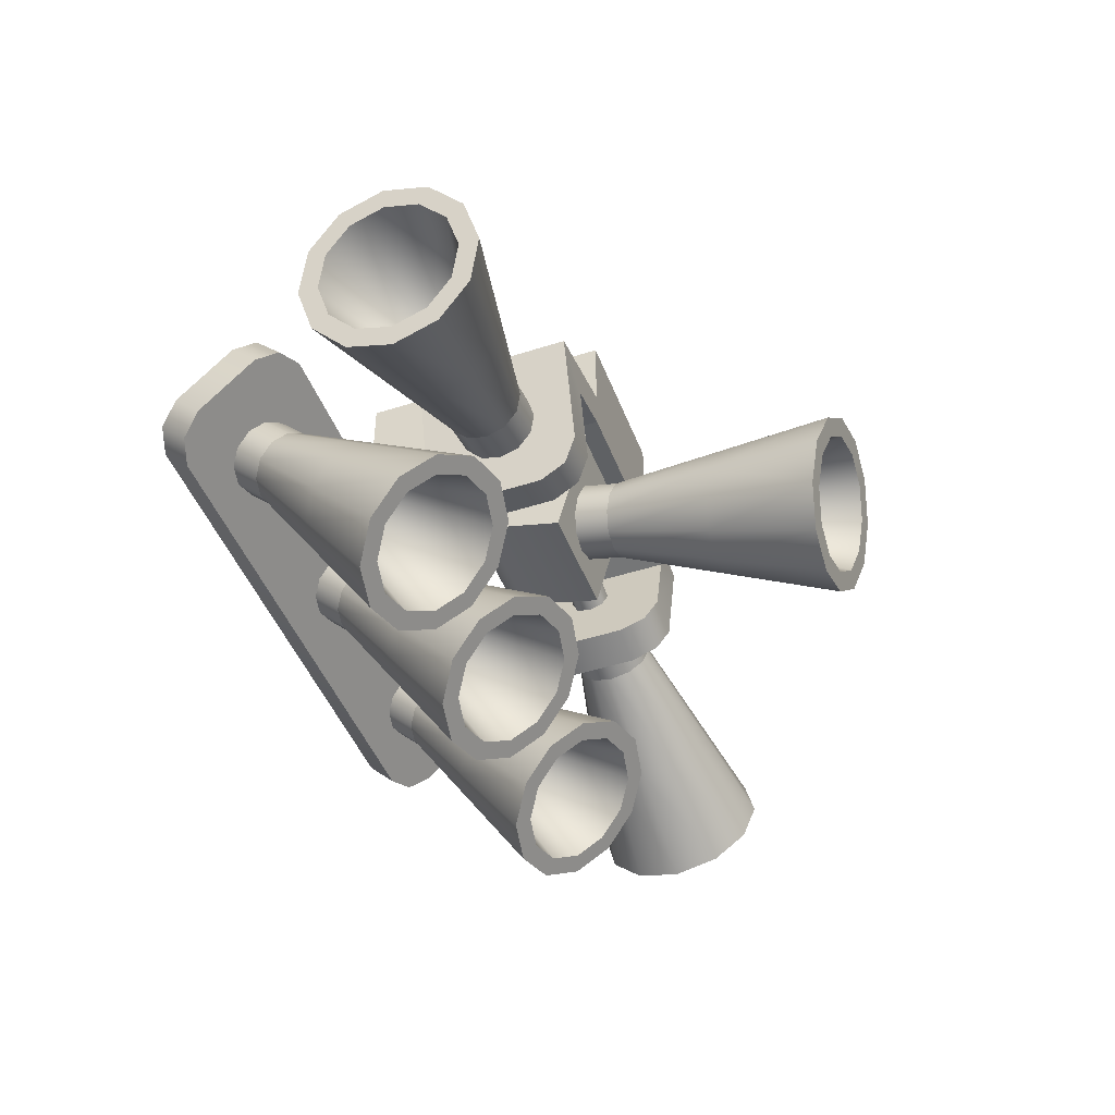
<metadata>
{"format":"obj","ext":"obj","renderer":"f3d","projection":"perspective","resolution":1024,"background":"white","views":[{"elev":-45.9,"azim":-69.7,"up":"+Z"}]}
</metadata>
<code>
o d4
v -1.025 -0.01293 -0.07176
v -1.022 -0.01616 -0.05969
v -1.012 -0.01853 -0.05085
v -1 -0.0194 -0.04762
v -0.9875 -0.01853 -0.05085
v -0.9783 -0.01616 -0.05969
v -0.975 -0.01293 -0.07176
v -0.9783 -0.009691 -0.08384
v -0.9875 -0.007322 -0.09268
v -1 -0.006455 -0.09591
v -1.012 -0.007322 -0.09268
v -1.022 -0.009691 -0.08384
v -1.025 -0.04915 -0.08147
v -1.022 -0.05238 -0.0694
v -1.012 -0.05475 -0.06056
v -1 -0.05562 -0.05732
v -0.9875 -0.05475 -0.06056
v -0.9783 -0.05238 -0.0694
v -0.975 -0.04915 -0.08147
v -0.9783 -0.04591 -0.09354
v -0.9875 -0.04354 -0.1024
v -1 -0.04268 -0.1056
v -1.012 -0.04354 -0.1024
v -1.022 -0.04591 -0.09354
v -1.056 -0.194 -0.1203
v -1.049 -0.2013 -0.09313
v -1.028 -0.2066 -0.07324
v -1 -0.2086 -0.06596
v -0.9719 -0.2066 -0.07324
v -0.9513 -0.2013 -0.09313
v -0.9437 -0.194 -0.1203
v -0.9513 -0.1868 -0.1475
v -0.9719 -0.1814 -0.1673
v -1 -0.1795 -0.1746
v -1.028 -0.1814 -0.1673
v -1.049 -0.1868 -0.1475
v -1.044 -0.194 -0.1203
v -1.038 -0.1997 -0.09916
v -1.022 -0.2038 -0.0837
v -1 -0.2054 -0.07803
v -0.9781 -0.2038 -0.0837
v -0.9621 -0.1997 -0.09916
v -0.9563 -0.194 -0.1203
v -0.9621 -0.1884 -0.1414
v -0.9781 -0.1842 -0.1569
v -1 -0.1827 -0.1626
v -1.022 -0.1842 -0.1569
v -1.038 -0.1884 -0.1414
v -1 -0.04915 -0.08147
v -1.041 -0.1216 -0.1009
v -1.035 -0.1268 -0.08126
v -1.02 -0.1307 -0.0669
v -1 -0.1321 -0.06164
v -0.9797 -0.1307 -0.0669
v -0.9648 -0.1268 -0.08126
v -0.9594 -0.1216 -0.1009
v -0.9648 -0.1163 -0.1205
v -0.9797 -0.1125 -0.1349
v -1 -0.1111 -0.1401
v -1.02 -0.1125 -0.1349
v -1.035 -0.1163 -0.1205
v -1.05 -0.05 -0.0375
v -1.05 -0.05 0.0375
v -1.05 0.1125 0.0375
v -0.95 -0.05 -0.0375
v -0.95 -0.05 0.0375
v -0.95 0.1125 0.0375
v -0.95 0.05 -0.0375
v -1.05 0.05 -0.0375
v -1.05 -0.05 -0.0125
v -0.95 -0.05 -0.0125
v -0.95 0.05 -0.0125
v -1.05 0.05 -0.0125
v -1.113 -0.05 -0.0267
v -1.113 0.05 -0.0267
v -1.082 -0.05 -0.04438
v -1.082 0.05 -0.04438
v -0.8871 -0.05 -0.0267
v -0.8871 0.05 -0.0267
v -0.9177 -0.05 -0.04438
v -0.9177 0.05 -0.04438
v -1.087 -0.025 -0.1233
v -1.094 -0.05 -0.09915
v -1.087 0.025 -0.1233
v -1.094 0.05 -0.09915
v -1.063 -0.025 -0.1168
v -1.069 -0.05 -0.09268
v -1.063 0.025 -0.1168
v -1.069 0.05 -0.09268
v -0.9129 -0.025 -0.1233
v -0.9065 -0.05 -0.09915
v -0.9065 0.05 -0.09915
v -0.9129 0.025 -0.1233
v -0.9371 -0.025 -0.1168
v -0.9306 -0.05 -0.09268
v -0.9306 0.05 -0.09268
v -0.9371 0.025 -0.1168
v -1.065 -0.04192 -0.109
v -0.935 -0.04192 -0.109
v -0.9108 -0.04192 -0.1155
v -1.089 -0.04192 -0.1155
v -1.065 0.04192 -0.109
v -1.089 0.04192 -0.1155
v -0.9108 0.04192 -0.1155
v -0.935 0.04192 -0.109
v -0.95 0.1125 0
v -1.05 0.1125 0
v -1.05 0.1302 -0.01982
v -0.95 0.1302 -0.01982
v -1.05 0.1125 -0.0375
v -0.95 0.1125 -0.0375
v -1.163 0.1125 -0.0375
v -1.188 0.1302 -0.05518
v -1.163 0.1302 -0.01982
v -1.188 0.1479 -0.0375
v -1.188 0.1655 -0.09053
v -1.163 0.1832 -0.1082
v -1.188 0.1832 -0.07286
v -1.163 0.2009 -0.09053
v -0.8125 0.1302 -0.05518
v -0.8375 0.1125 -0.0375
v -0.8125 0.1479 -0.0375
v -0.8375 0.1302 -0.01982
v -0.8125 0.1655 -0.09053
v -0.8375 0.1832 -0.1082
v -0.8125 0.1832 -0.07286
v -0.8375 0.2009 -0.09053
v -0.8206 0.1359 -0.02554
v -1.179 0.1775 -0.1025
v -0.8206 0.1952 -0.08482
v -0.8206 0.1182 -0.04321
v -1.179 0.1952 -0.08482
v -1.179 0.1359 -0.02554
v -1.179 0.1182 -0.04321
v -0.8206 0.1775 -0.1025
v -1 0.1125 -0.0375
v -1 0.1125 0.0375
v -1 0.1125 0
v -1 0.1302 -0.01982
v -1 0.1832 -0.1082
v -1 0.2009 -0.09053
v -0.9121 0.025 -0.07176
v -0.9088 0.02165 -0.05969
v -0.9065 0.0125 -0.05085
v -0.9056 0 -0.04762
v -0.9065 -0.0125 -0.05085
v -0.9088 -0.02165 -0.05969
v -0.9121 -0.025 -0.07176
v -0.9153 -0.02165 -0.08384
v -0.9177 -0.0125 -0.09268
v -0.9185 -2.776e-17 -0.09591
v -0.9177 0.0125 -0.09268
v -0.9153 0.02165 -0.08384
v -0.8759 0.025 -0.08147
v -0.8726 0.02165 -0.0694
v -0.8702 0.0125 -0.06056
v -0.8694 -2.776e-17 -0.05732
v -0.8702 -0.0125 -0.06056
v -0.8726 -0.02165 -0.0694
v -0.8759 -0.025 -0.08147
v -0.8791 -0.02165 -0.09354
v -0.8815 -0.0125 -0.1024
v -0.8823 -2.776e-17 -0.1056
v -0.8815 0.0125 -0.1024
v -0.8791 0.02165 -0.09354
v -0.731 0.05625 -0.1203
v -0.7237 0.04871 -0.09313
v -0.7184 0.02813 -0.07324
v -0.7164 -2.776e-17 -0.06596
v -0.7184 -0.02813 -0.07324
v -0.7237 -0.04871 -0.09313
v -0.731 -0.05625 -0.1203
v -0.7382 -0.04871 -0.1475
v -0.7436 -0.02813 -0.1673
v -0.7455 -2.776e-17 -0.1746
v -0.7436 0.02813 -0.1673
v -0.7382 0.04871 -0.1475
v -0.731 0.04375 -0.1203
v -0.7253 0.03789 -0.09916
v -0.7212 0.02187 -0.0837
v -0.7196 -2.776e-17 -0.07803
v -0.7212 -0.02187 -0.0837
v -0.7253 -0.03789 -0.09916
v -0.731 -0.04375 -0.1203
v -0.7366 -0.03789 -0.1414
v -0.7408 -0.02187 -0.1569
v -0.7423 -2.776e-17 -0.1626
v -0.7408 0.02187 -0.1569
v -0.7366 0.03789 -0.1414
v -0.8759 -2.776e-17 -0.08147
v -0.8034 0.04063 -0.1009
v -0.7982 0.03518 -0.08126
v -0.7943 0.02031 -0.0669
v -0.7929 -2.776e-17 -0.06164
v -0.7943 -0.02031 -0.0669
v -0.7982 -0.03518 -0.08126
v -0.8034 -0.04063 -0.1009
v -0.8087 -0.03518 -0.1205
v -0.8125 -0.02031 -0.1349
v -0.8139 -2.776e-17 -0.1401
v -0.8125 0.02031 -0.1349
v -0.8087 0.03518 -0.1205
v -1.088 0.025 -0.07176
v -1.091 0.02165 -0.05969
v -1.094 0.0125 -0.05085
v -1.094 0 -0.04762
v -1.094 -0.0125 -0.05085
v -1.091 -0.02165 -0.05969
v -1.088 -0.025 -0.07176
v -1.085 -0.02165 -0.08384
v -1.082 -0.0125 -0.09268
v -1.081 -2.776e-17 -0.09591
v -1.082 0.0125 -0.09268
v -1.085 0.02165 -0.08384
v -1.124 0.025 -0.08147
v -1.127 0.02165 -0.0694
v -1.13 0.0125 -0.06056
v -1.131 -2.776e-17 -0.05732
v -1.13 -0.0125 -0.06056
v -1.127 -0.02165 -0.0694
v -1.124 -0.025 -0.08147
v -1.121 -0.02165 -0.09354
v -1.119 -0.0125 -0.1024
v -1.118 -2.776e-17 -0.1056
v -1.119 0.0125 -0.1024
v -1.121 0.02165 -0.09354
v -1.269 0.05625 -0.1203
v -1.276 0.04871 -0.09313
v -1.282 0.02813 -0.07324
v -1.284 -2.776e-17 -0.06596
v -1.282 -0.02813 -0.07324
v -1.276 -0.04871 -0.09313
v -1.269 -0.05625 -0.1203
v -1.262 -0.04871 -0.1475
v -1.256 -0.02813 -0.1673
v -1.254 -2.776e-17 -0.1746
v -1.256 0.02813 -0.1673
v -1.262 0.04871 -0.1475
v -1.269 0.04375 -0.1203
v -1.275 0.03789 -0.09916
v -1.279 0.02187 -0.0837
v -1.28 -2.776e-17 -0.07803
v -1.279 -0.02187 -0.0837
v -1.275 -0.03789 -0.09916
v -1.269 -0.04375 -0.1203
v -1.263 -0.03789 -0.1414
v -1.259 -0.02187 -0.1569
v -1.258 -2.776e-17 -0.1626
v -1.259 0.02187 -0.1569
v -1.263 0.03789 -0.1414
v -1.124 -2.776e-17 -0.08147
v -1.197 0.04063 -0.1009
v -1.202 0.03518 -0.08126
v -1.206 0.02031 -0.0669
v -1.207 -2.776e-17 -0.06164
v -1.206 -0.02031 -0.0669
v -1.202 -0.03518 -0.08126
v -1.197 -0.04063 -0.1009
v -1.191 -0.03518 -0.1205
v -1.187 -0.02031 -0.1349
v -1.186 -2.776e-17 -0.1401
v -1.187 0.02031 -0.1349
v -1.191 0.03518 -0.1205
v -1.025 0.1588 -0.06616
v -1.022 0.15 -0.05732
v -1.012 0.1435 -0.05085
v -1 0.1412 -0.04848
v -0.9875 0.1435 -0.05085
v -0.9783 0.15 -0.05732
v -0.975 0.1588 -0.06616
v -0.9783 0.1677 -0.075
v -0.9875 0.1741 -0.08147
v -1 0.1765 -0.08384
v -1.012 0.1741 -0.08147
v -1.022 0.1677 -0.075
v -1.025 0.1323 -0.09268
v -1.022 0.1235 -0.08384
v -1.012 0.117 -0.07737
v -1 0.1146 -0.075
v -0.9875 0.117 -0.07737
v -0.9783 0.1235 -0.08384
v -0.975 0.1323 -0.09268
v -0.9783 0.1412 -0.1015
v -0.9875 0.1476 -0.108
v -1 0.15 -0.1104
v -1.012 0.1476 -0.108
v -1.022 0.1412 -0.1015
v -1.056 0.02626 -0.1987
v -1.049 0.006369 -0.1789
v -1.028 -0.00819 -0.1643
v -1 -0.01352 -0.159
v -0.9719 -0.00819 -0.1643
v -0.9513 0.006369 -0.1789
v -0.9437 0.02626 -0.1987
v -0.9513 0.04614 -0.2186
v -0.9719 0.0607 -0.2332
v -1 0.06603 -0.2385
v -1.028 0.0607 -0.2332
v -1.049 0.04614 -0.2186
v -1.044 0.02626 -0.1987
v -1.038 0.01079 -0.1833
v -1.022 -0.000535 -0.172
v -1 -0.00468 -0.1678
v -0.9781 -0.000535 -0.172
v -0.9621 0.01079 -0.1833
v -0.9563 0.02626 -0.1987
v -0.9621 0.04172 -0.2142
v -0.9781 0.05305 -0.2255
v -1 0.05719 -0.2297
v -1.022 0.05305 -0.2255
v -1.038 0.04172 -0.2142
v -1 0.1323 -0.09268
v -1.041 0.07929 -0.1457
v -1.035 0.06493 -0.1313
v -1.02 0.05441 -0.1208
v -1 0.05056 -0.117
v -0.9797 0.05441 -0.1208
v -0.9648 0.06493 -0.1313
v -0.9594 0.07929 -0.1457
v -0.9648 0.09365 -0.1601
v -0.9797 0.1042 -0.1706
v -1 0.108 -0.1744
v -1.02 0.1042 -0.1706
v -1.035 0.09365 -0.1601
v -0.9 0.1588 -0.06616
v -0.8967 0.15 -0.05732
v -0.8875 0.1435 -0.05085
v -0.875 0.1412 -0.04848
v -0.8625 0.1435 -0.05085
v -0.8533 0.15 -0.05732
v -0.85 0.1588 -0.06616
v -0.8533 0.1677 -0.075
v -0.8625 0.1741 -0.08147
v -0.875 0.1765 -0.08384
v -0.8875 0.1741 -0.08147
v -0.8967 0.1677 -0.075
v -0.9 0.1323 -0.09268
v -0.8967 0.1235 -0.08384
v -0.8875 0.117 -0.07737
v -0.875 0.1146 -0.075
v -0.8625 0.117 -0.07737
v -0.8533 0.1235 -0.08384
v -0.85 0.1323 -0.09268
v -0.8533 0.1412 -0.1015
v -0.8625 0.1476 -0.108
v -0.875 0.15 -0.1104
v -0.8875 0.1476 -0.108
v -0.8967 0.1412 -0.1015
v -0.9313 0.02626 -0.1987
v -0.9237 0.006369 -0.1789
v -0.9031 -0.00819 -0.1643
v -0.875 -0.01352 -0.159
v -0.8469 -0.00819 -0.1643
v -0.8263 0.006369 -0.1789
v -0.8187 0.02626 -0.1987
v -0.8263 0.04614 -0.2186
v -0.8469 0.0607 -0.2332
v -0.875 0.06603 -0.2385
v -0.9031 0.0607 -0.2332
v -0.9237 0.04614 -0.2186
v -0.9187 0.02626 -0.1987
v -0.9129 0.01079 -0.1833
v -0.8969 -0.000535 -0.172
v -0.875 -0.00468 -0.1678
v -0.8531 -0.000535 -0.172
v -0.8371 0.01079 -0.1833
v -0.8313 0.02626 -0.1987
v -0.8371 0.04172 -0.2142
v -0.8531 0.05305 -0.2255
v -0.875 0.05719 -0.2297
v -0.8969 0.05305 -0.2255
v -0.9129 0.04172 -0.2142
v -0.875 0.1323 -0.09268
v -0.9156 0.07929 -0.1457
v -0.9102 0.06493 -0.1313
v -0.8953 0.05441 -0.1208
v -0.875 0.05056 -0.117
v -0.8547 0.05441 -0.1208
v -0.8398 0.06493 -0.1313
v -0.8344 0.07929 -0.1457
v -0.8398 0.09365 -0.1601
v -0.8547 0.1042 -0.1706
v -0.875 0.108 -0.1744
v -0.8953 0.1042 -0.1706
v -0.9102 0.09365 -0.1601
v -1.15 0.1588 -0.06616
v -1.147 0.15 -0.05732
v -1.137 0.1435 -0.05085
v -1.125 0.1412 -0.04848
v -1.113 0.1435 -0.05085
v -1.103 0.15 -0.05732
v -1.1 0.1588 -0.06616
v -1.103 0.1677 -0.075
v -1.113 0.1741 -0.08147
v -1.125 0.1765 -0.08384
v -1.137 0.1741 -0.08147
v -1.147 0.1677 -0.075
v -1.15 0.1323 -0.09268
v -1.147 0.1235 -0.08384
v -1.137 0.117 -0.07737
v -1.125 0.1146 -0.075
v -1.113 0.117 -0.07737
v -1.103 0.1235 -0.08384
v -1.1 0.1323 -0.09268
v -1.103 0.1412 -0.1015
v -1.113 0.1476 -0.108
v -1.125 0.15 -0.1104
v -1.137 0.1476 -0.108
v -1.147 0.1412 -0.1015
v -1.181 0.02626 -0.1987
v -1.174 0.006369 -0.1789
v -1.153 -0.00819 -0.1643
v -1.125 -0.01352 -0.159
v -1.097 -0.00819 -0.1643
v -1.076 0.006369 -0.1789
v -1.069 0.02626 -0.1987
v -1.076 0.04614 -0.2186
v -1.097 0.0607 -0.2332
v -1.125 0.06603 -0.2385
v -1.153 0.0607 -0.2332
v -1.174 0.04614 -0.2186
v -1.169 0.02626 -0.1987
v -1.163 0.01079 -0.1833
v -1.147 -0.000535 -0.172
v -1.125 -0.00468 -0.1678
v -1.103 -0.000535 -0.172
v -1.087 0.01079 -0.1833
v -1.081 0.02626 -0.1987
v -1.087 0.04172 -0.2142
v -1.103 0.05305 -0.2255
v -1.125 0.05719 -0.2297
v -1.147 0.05305 -0.2255
v -1.163 0.04172 -0.2142
v -1.125 0.1323 -0.09268
v -1.166 0.07929 -0.1457
v -1.16 0.06493 -0.1313
v -1.145 0.05441 -0.1208
v -1.125 0.05056 -0.117
v -1.105 0.05441 -0.1208
v -1.09 0.06493 -0.1313
v -1.084 0.07929 -0.1457
v -1.09 0.09365 -0.1601
v -1.105 0.1042 -0.1706
v -1.125 0.108 -0.1744
v -1.145 0.1042 -0.1706
v -1.16 0.09365 -0.1601
v -1.031 -2.24e-16 -0.04351
v -1.03 -0.008839 -0.04705
v -1.028 -0.0125 -0.05559
v -1.025 -0.008839 -0.06413
v -1.024 -2.24e-16 -0.06766
v -1.025 0.008839 -0.06413
v -1.028 0.0125 -0.05559
v -1.03 0.008839 -0.04705
v -1.091 -2.776e-17 -0.05969
v -1.09 -0.008839 -0.06323
v -1.088 -0.0125 -0.07176
v -1.086 -0.008839 -0.0803
v -1.085 -2.776e-17 -0.08384
v -1.086 0.008839 -0.0803
v -1.088 0.0125 -0.07176
v -1.09 0.008839 -0.06323
v -0.9692 -2.24e-16 -0.04351
v -0.9702 -0.008839 -0.04705
v -0.9724 -0.0125 -0.05559
v -0.9747 -0.008839 -0.06413
v -0.9757 -2.24e-16 -0.06766
v -0.9747 0.008839 -0.06413
v -0.9724 0.0125 -0.05559
v -0.9702 0.008839 -0.04705
v -0.9088 -2.776e-17 -0.05969
v -0.9098 -0.008839 -0.06323
v -0.9121 -0.0125 -0.07176
v -0.9144 -0.008839 -0.0803
v -0.9153 -2.776e-17 -0.08384
v -0.9144 0.008839 -0.0803
v -0.9121 0.0125 -0.07176
v -0.9098 0.008839 -0.06323
v -1.038 -0.01809 -0.1099
v -1.038 -0.04074 -0.02543
v -0.9625 -0.01809 -0.1099
v -0.9625 -0.04074 -0.02543
v -0.9625 0.03691 -0.02543
v -1.038 0.03691 -0.02543
v -1.038 0.04789 -0.06638
v -1.038 0.03021 -0.097
v -0.9625 0.04789 -0.06638
v -0.9625 0.03021 -0.097
v -1.038 0.04446 -0.08482
v -0.9625 0.04446 -0.08482
g d4_1_auv
f 13 50 51 14
f 14 51 52 15
f 15 52 53 16
f 16 53 54 17
f 17 54 55 18
f 18 55 56 19
f 19 56 57 20
f 20 57 58 21
f 21 58 59 22
f 22 59 60 23
f 23 60 61 24
f 24 61 50 13
f 26 51 50 25
f 27 52 51 26
f 28 53 52 27
f 29 54 53 28
f 30 55 54 29
f 31 56 55 30
f 32 57 56 31
f 33 58 57 32
f 34 59 58 33
f 35 60 59 34
f 36 61 60 35
f 37 49 38
f 38 49 39
f 39 49 40
f 40 49 41
f 41 49 42
f 42 49 43
f 43 49 44
f 44 49 45
f 45 49 46
f 46 49 47
f 47 49 48
f 48 49 37
f 50 61 36 25
f 62 76 77 69
f 64 63 137
f 66 137 63
f 67 137 66
f 73 75 74 70
f 80 81 96 105 97 94 99 95
f 91 100 90 93 104 92 79 78
f 108 119 114
f 109 127 141 139
f 110 117 140 136
f 111 125 121
f 111 136 140 125
f 112 117 110
f 115 133 114 119 132 118
f 116 129 117 112 134 113
f 119 108 139 141
f 120 131 121 125 135 124
f 123 127 109
f 126 130 127 123 128 122
f 138 139 108 107
f 139 138 106 109
f 142 154 165 153
f 143 155 154 142
f 144 156 155 143
f 145 157 156 144
f 146 158 157 145
f 147 159 158 146
f 148 160 159 147
f 149 161 160 148
f 150 162 161 149
f 151 163 162 150
f 152 164 163 151
f 153 165 164 152
f 166 178 189 177
f 167 179 178 166
f 168 180 179 167
f 169 181 180 168
f 170 182 181 169
f 171 183 182 170
f 172 184 183 171
f 173 185 184 172
f 174 186 185 173
f 175 187 186 174
f 176 188 187 175
f 177 189 188 176
f 203 215 216 204
f 204 216 217 205
f 205 217 218 206
f 206 218 219 207
f 207 219 220 208
f 208 220 221 209
f 209 221 222 210
f 210 222 223 211
f 211 223 224 212
f 212 224 225 213
f 213 225 226 214
f 214 226 215 203
f 239 251 240
f 240 251 241
f 241 251 242
f 242 251 243
f 243 251 244
f 244 251 245
f 245 251 246
f 246 251 247
f 247 251 248
f 248 251 249
f 249 251 250
f 250 251 239
f 264 276 277 265
f 265 277 278 266
f 266 278 279 267
f 267 279 280 268
f 268 280 281 269
f 269 281 282 270
f 270 282 283 271
f 271 283 284 272
f 272 284 285 273
f 273 285 286 274
f 274 286 287 275
f 275 287 276 264
f 288 300 301 289
f 289 301 302 290
f 290 302 303 291
f 291 303 304 292
f 292 304 305 293
f 293 305 306 294
f 294 306 307 295
f 295 307 308 296
f 296 308 309 297
f 297 309 310 298
f 298 310 311 299
f 299 311 300 288
f 325 337 338 326
f 326 338 339 327
f 327 339 340 328
f 328 340 341 329
f 329 341 342 330
f 330 342 343 331
f 331 343 344 332
f 332 344 345 333
f 333 345 346 334
f 334 346 347 335
f 335 347 348 336
f 336 348 337 325
f 349 361 362 350
f 350 362 363 351
f 351 363 364 352
f 352 364 365 353
f 353 365 366 354
f 354 366 367 355
f 355 367 368 356
f 356 368 369 357
f 357 369 370 358
f 358 370 371 359
f 359 371 372 360
f 360 372 361 349
f 386 398 399 387
f 387 399 400 388
f 388 400 401 389
f 389 401 402 390
f 390 402 403 391
f 391 403 404 392
f 392 404 405 393
f 393 405 406 394
f 394 406 407 395
f 395 407 408 396
f 396 408 409 397
f 397 409 398 386
f 422 434 423
f 423 434 424
f 424 434 425
f 425 434 426
f 426 434 427
f 427 434 428
f 428 434 429
f 429 434 430
f 430 434 431
f 431 434 432
f 432 434 433
f 433 434 422
f 447 455 456 448
f 448 456 457 449
f 449 457 458 450
f 450 458 459 451
f 451 459 460 452
f 452 460 461 453
f 453 461 462 454
f 454 462 455 447
f 463 471 478 470
f 464 472 471 463
f 465 473 472 464
f 466 474 473 465
f 467 475 474 466
f 468 476 475 467
f 469 477 476 468
f 470 478 477 469
f 480 484 485 489 486 479
f 481 488 490 487 483 482
f 1 13 14 2
f 2 14 15 3
f 3 15 16 4
f 4 16 17 5
f 5 17 18 6
f 6 18 19 7
f 7 19 20 8
f 8 20 21 9
f 9 21 22 10
f 10 22 23 11
f 11 23 24 12
f 12 24 13 1
f 25 37 38 26
f 26 38 39 27
f 27 39 40 28
f 28 40 41 29
f 29 41 42 30
f 30 42 43 31
f 31 43 44 32
f 32 44 45 33
f 33 45 46 34
f 34 46 47 35
f 35 47 48 36
f 36 48 37 25
f 62 136 65
f 65 136 111 68
f 69 110 136 62
f 71 78 79 72
f 75 85 103 84 82 101 83 74
f 76 87 98 86 88 102 89 77
f 106 138 137 67
f 108 114 112 110
f 109 111 121 123
f 113 115 118 116
f 113 134 133 115
f 117 119 141 140
f 124 126 122 120
f 124 135 130 126
f 125 140 141 127
f 128 131 120 122
f 129 132 119 117
f 130 135 125 127
f 131 128 123 121
f 132 129 116 118
f 133 134 112 114
f 137 138 107 64
f 154 191 202 165
f 155 192 191 154
f 156 193 192 155
f 157 194 193 156
f 158 195 194 157
f 159 196 195 158
f 160 197 196 159
f 161 198 197 160
f 162 199 198 161
f 163 200 199 162
f 164 201 200 163
f 165 202 201 164
f 166 191 192 167
f 167 192 193 168
f 168 193 194 169
f 169 194 195 170
f 170 195 196 171
f 171 196 197 172
f 172 197 198 173
f 173 198 199 174
f 174 199 200 175
f 175 200 201 176
f 176 201 202 177
f 177 202 191 166
f 178 190 189
f 179 190 178
f 180 190 179
f 181 190 180
f 182 190 181
f 183 190 182
f 184 190 183
f 185 190 184
f 186 190 185
f 187 190 186
f 188 190 187
f 189 190 188
f 227 239 240 228
f 228 240 241 229
f 229 241 242 230
f 230 242 243 231
f 231 243 244 232
f 232 244 245 233
f 233 245 246 234
f 234 246 247 235
f 235 247 248 236
f 236 248 249 237
f 237 249 250 238
f 238 250 239 227
f 276 313 314 277
f 277 314 315 278
f 278 315 316 279
f 279 316 317 280
f 280 317 318 281
f 281 318 319 282
f 282 319 320 283
f 283 320 321 284
f 284 321 322 285
f 285 322 323 286
f 286 323 324 287
f 287 324 313 276
f 288 313 324 299
f 289 314 313 288
f 290 315 314 289
f 291 316 315 290
f 292 317 316 291
f 293 318 317 292
f 294 319 318 293
f 295 320 319 294
f 296 321 320 295
f 297 322 321 296
f 298 323 322 297
f 299 324 323 298
f 300 312 301
f 301 312 302
f 302 312 303
f 303 312 304
f 304 312 305
f 305 312 306
f 306 312 307
f 307 312 308
f 308 312 309
f 309 312 310
f 310 312 311
f 311 312 300
f 337 374 375 338
f 338 375 376 339
f 339 376 377 340
f 340 377 378 341
f 341 378 379 342
f 342 379 380 343
f 343 380 381 344
f 344 381 382 345
f 345 382 383 346
f 346 383 384 347
f 347 384 385 348
f 348 385 374 337
f 349 374 385 360
f 350 375 374 349
f 351 376 375 350
f 352 377 376 351
f 353 378 377 352
f 354 379 378 353
f 355 380 379 354
f 356 381 380 355
f 357 382 381 356
f 358 383 382 357
f 359 384 383 358
f 360 385 384 359
f 361 373 362
f 362 373 363
f 363 373 364
f 364 373 365
f 365 373 366
f 366 373 367
f 367 373 368
f 368 373 369
f 369 373 370
f 370 373 371
f 371 373 372
f 372 373 361
f 410 422 423 411
f 411 423 424 412
f 412 424 425 413
f 413 425 426 414
f 414 426 427 415
f 415 427 428 416
f 416 428 429 417
f 417 429 430 418
f 418 430 431 419
f 419 431 432 420
f 420 432 433 421
f 421 433 422 410
f 483 487 485 484
f 486 488 481 479
f 489 490 488 486
f 490 489 485 487
f 63 64 73
f 63 73 70
f 64 107 73
f 66 72 67
f 68 81 80 65
f 69 73 107 108 110
f 71 72 66
f 72 106 67
f 111 109 106 72 68
f 215 252 253 216
f 216 253 254 217
f 217 254 255 218
f 218 255 256 219
f 219 256 257 220
f 220 257 258 221
f 221 258 259 222
f 222 259 260 223
f 223 260 261 224
f 224 261 262 225
f 225 262 263 226
f 226 263 252 215
f 228 253 252 227
f 229 254 253 228
f 230 255 254 229
f 231 256 255 230
f 232 257 256 231
f 233 258 257 232
f 234 259 258 233
f 235 260 259 234
f 236 261 260 235
f 237 262 261 236
f 238 263 262 237
f 252 263 238 227
f 398 435 436 399
f 399 436 437 400
f 400 437 438 401
f 401 438 439 402
f 402 439 440 403
f 403 440 441 404
f 404 441 442 405
f 405 442 443 406
f 406 443 444 407
f 407 444 445 408
f 408 445 446 409
f 409 446 435 398
f 410 435 446 421
f 411 436 435 410
f 412 437 436 411
f 413 438 437 412
f 414 439 438 413
f 415 440 439 414
f 416 441 440 415
f 417 442 441 416
f 418 443 442 417
f 419 444 443 418
f 420 445 444 419
f 421 446 445 420
f 479 481 482 480
f 62 65 71 70
f 63 70 71 66
f 65 80 71
f 69 77 73
f 70 76 62
f 72 81 68
f 74 76 70
f 74 83 87 76
f 75 73 77
f 77 89 85 75
f 78 80 95 91
f 80 78 71
f 81 72 79
f 83 101 98 87
f 84 88 86 82
f 86 98 101 82
f 89 102 103 85
f 90 94 97 93
f 90 100 99 94
f 92 96 81 79
f 92 104 105 96
f 95 99 100 91
f 103 102 88 84
f 105 104 93 97

</code>
